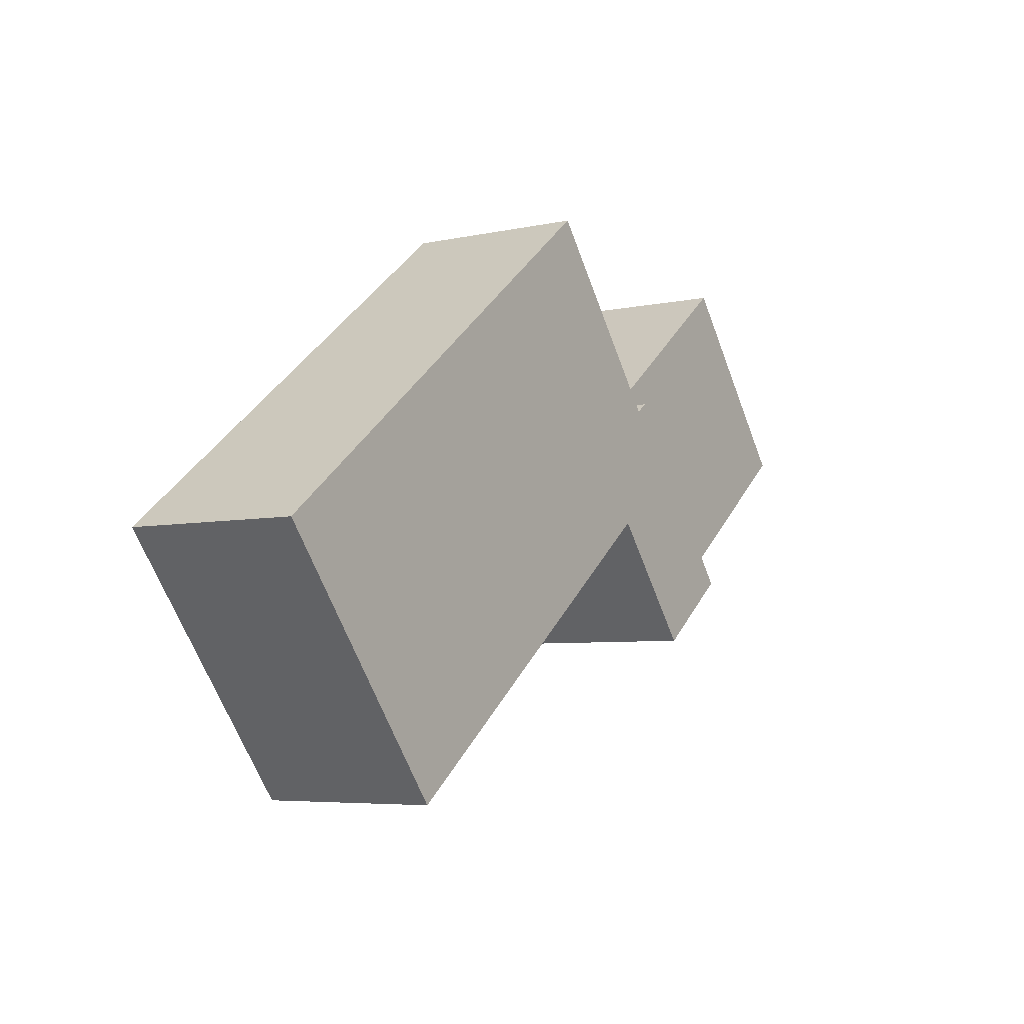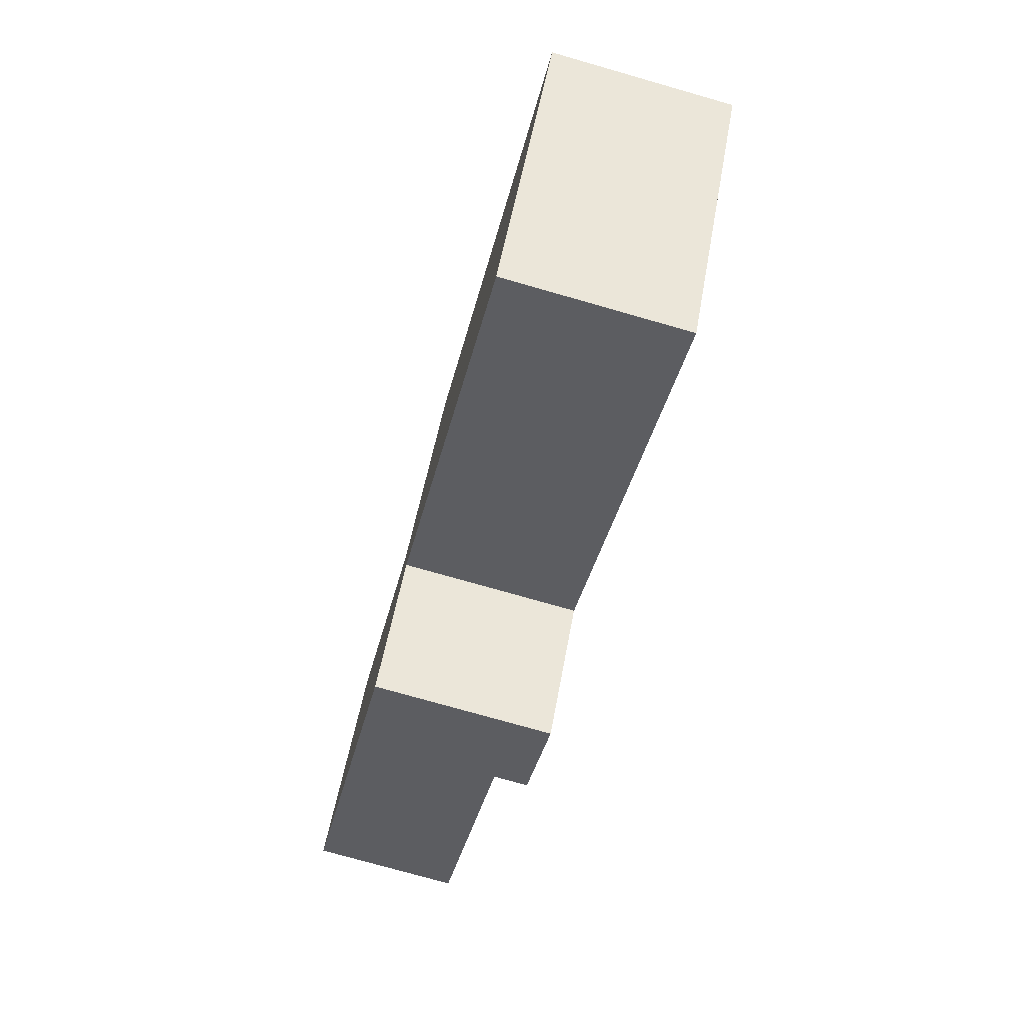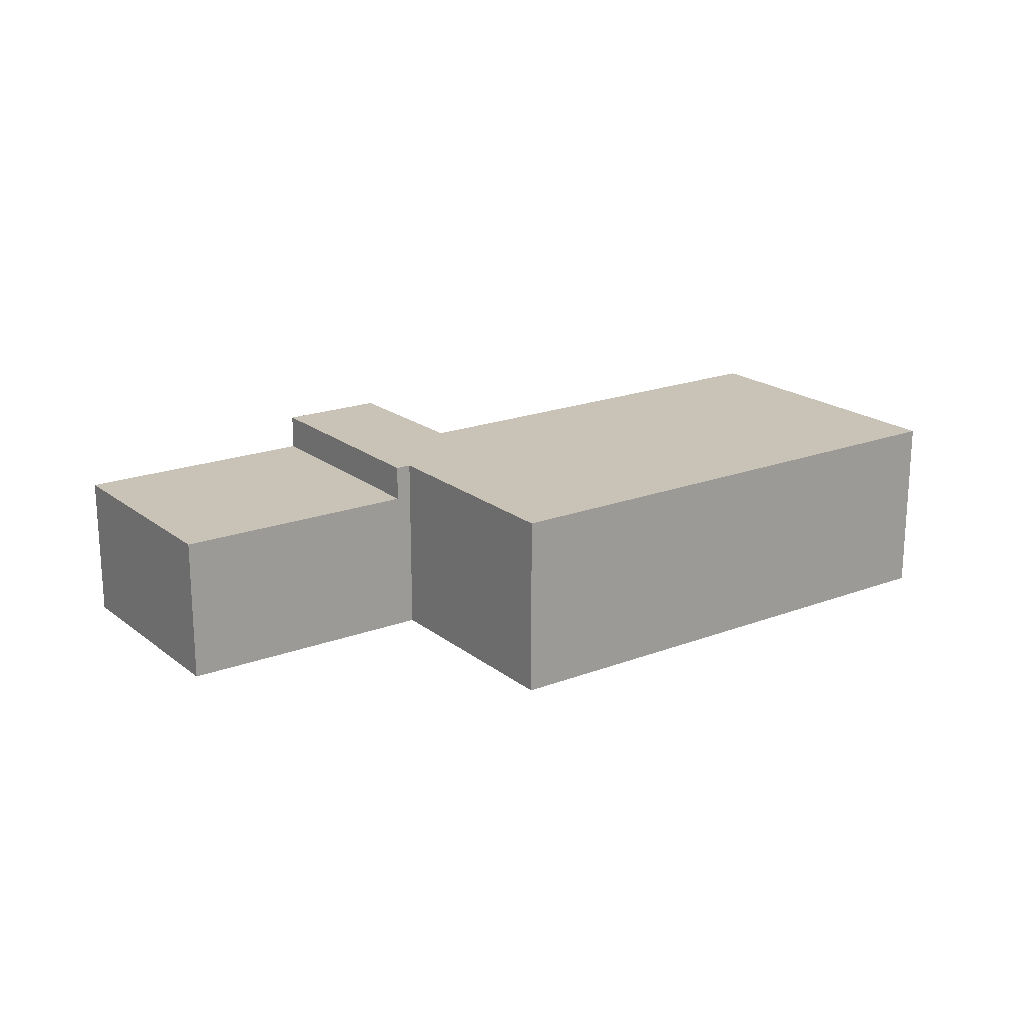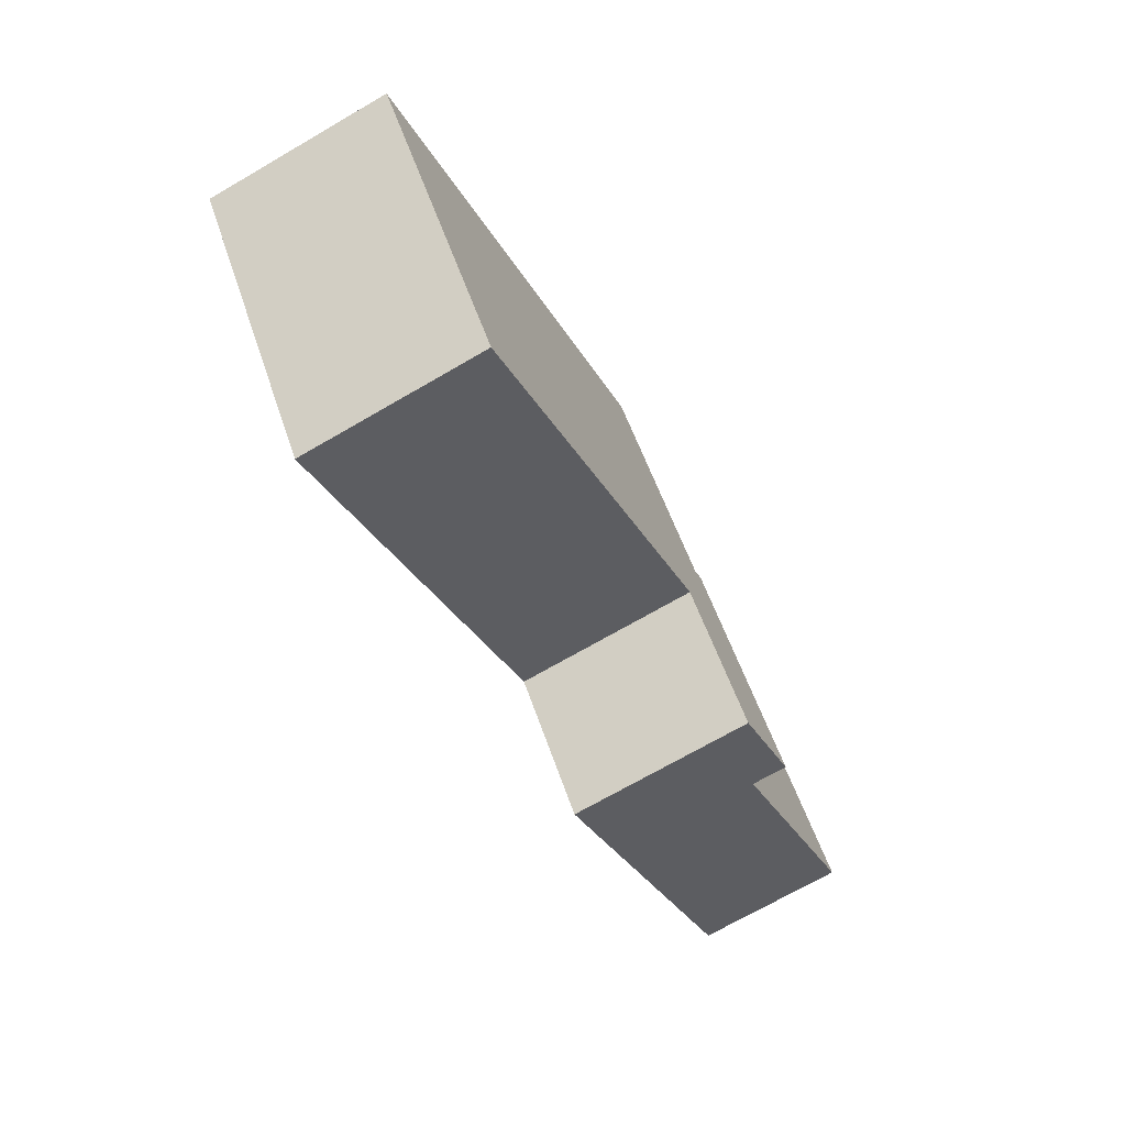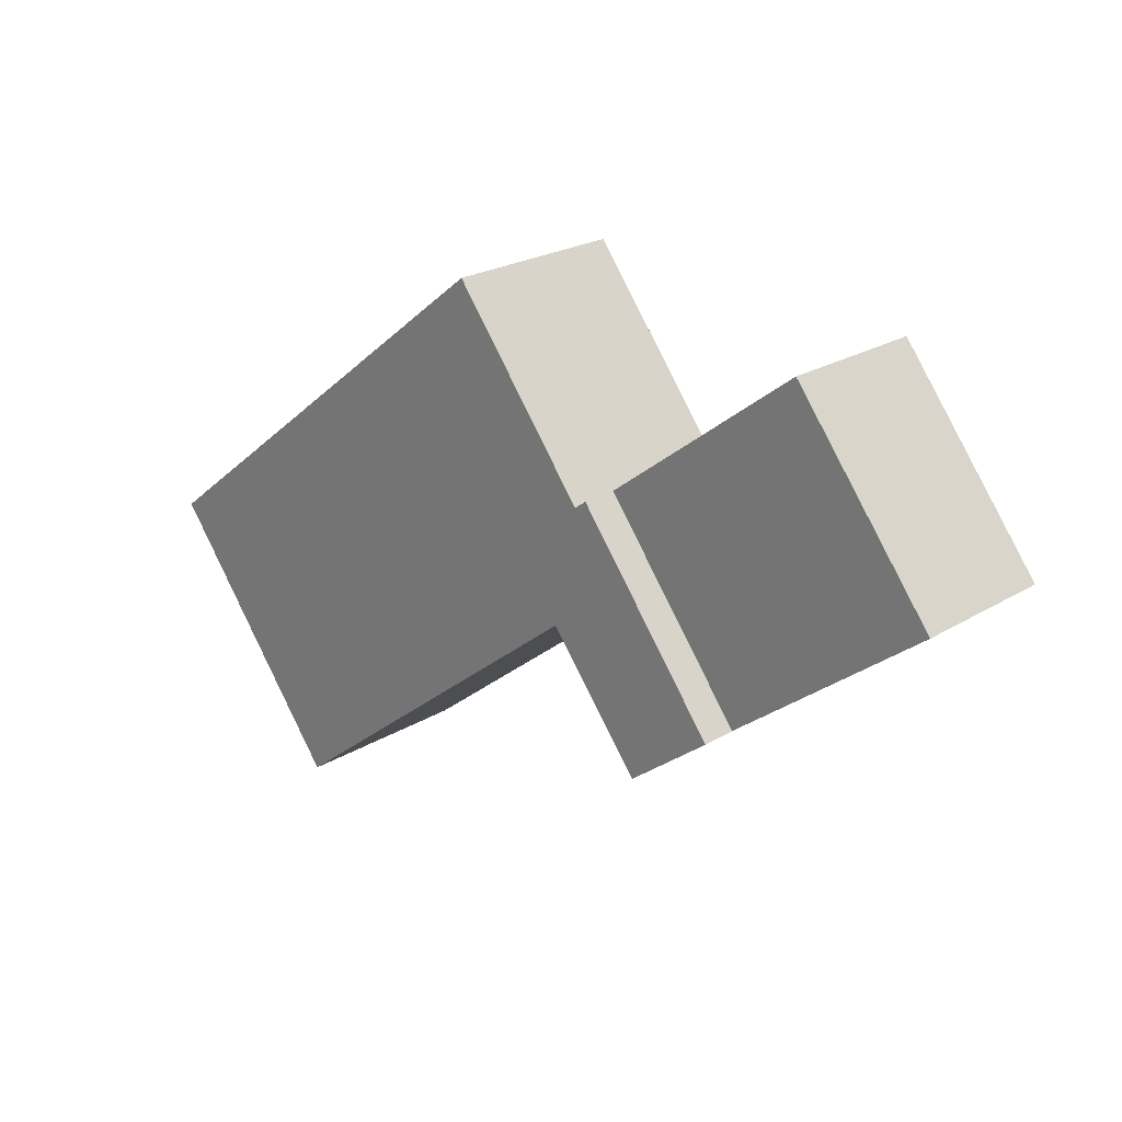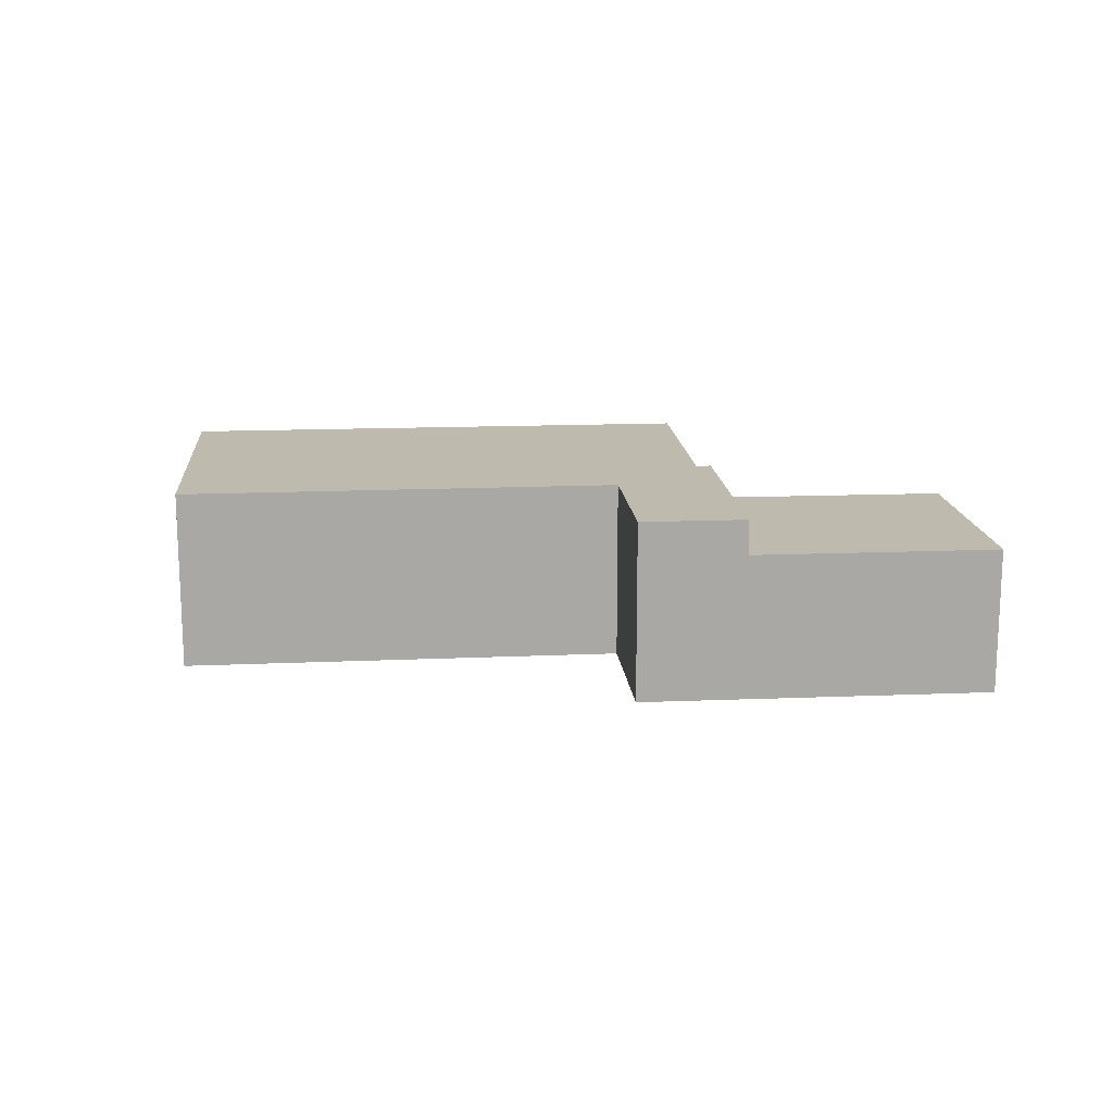
<metadata>
{"format":"obj","ext":"obj","renderer":"f3d","projection":"perspective","resolution":1024,"background":"white","views":[{"elev":-5.5,"azim":124.1,"up":"+Z"},{"elev":-75.9,"azim":74.1,"up":"+Z"},{"elev":19.5,"azim":2.8,"up":"+Y"},{"elev":-71.0,"azim":120.1,"up":"+Z"},{"elev":23.4,"azim":-135.6,"up":"+Z"},{"elev":15.4,"azim":-146.8,"up":"+Y"}]}
</metadata>
<code>
v  6.177 3.98 -4.827
v  8.273 1.344e-16 -2.195
v  6.177 2.956e-16 -4.827
v  8.273 3.98 -2.195
v  12.47 -1.874e-16 3.06
v  10.81 3.98 4.363
v  10.81 -2.672e-16 4.363
v  12.47 3.98 3.06
v  20.14 1.814e-16 -2.962
v  20.14 3.98 -2.962
v  0 3.21 1.966e-16
v  4.324 2.069e-16 -3.379
v  0 0 0
v  4.324 3.21 -3.379
v  4.324 3.98 -3.379
v  7.478 3.98 0.655
v  7.478 3.21 0.655
v  7.478 -4.011e-17 0.655
v  3.162 3.21 3.991
v  3.162 -2.444e-16 3.991
v  7.747 -2.737e-17 0.447
v  7.747 3.98 0.447
v  15.96 5.088e-16 -8.309
v  15.96 3.98 -8.309
g defaultobject
f 1 2 3
f 2 1 4
f 5 6 7
f 6 5 8
f 8 5 9
f 8 9 10
f 11 12 13
f 12 11 14
f 12 14 3
f 3 14 15
f 3 15 1
f 16 14 17
f 14 16 15
f 18 19 20
f 19 18 17
f 17 18 21
f 17 21 16
f 16 21 22
f 4 23 2
f 23 4 24
f 19 13 20
f 13 19 11
f 19 14 11
f 14 19 17
f 24 9 23
f 9 24 10
f 5 23 9
f 23 5 2
f 2 5 7
f 2 7 21
f 2 21 3
f 3 21 18
f 3 18 20
f 3 20 12
f 12 20 13
f 6 21 7
f 21 6 22
f 16 1 15
f 1 16 4
f 4 16 24
f 24 16 22
f 24 22 6
f 24 6 10
f 10 6 8

</code>
